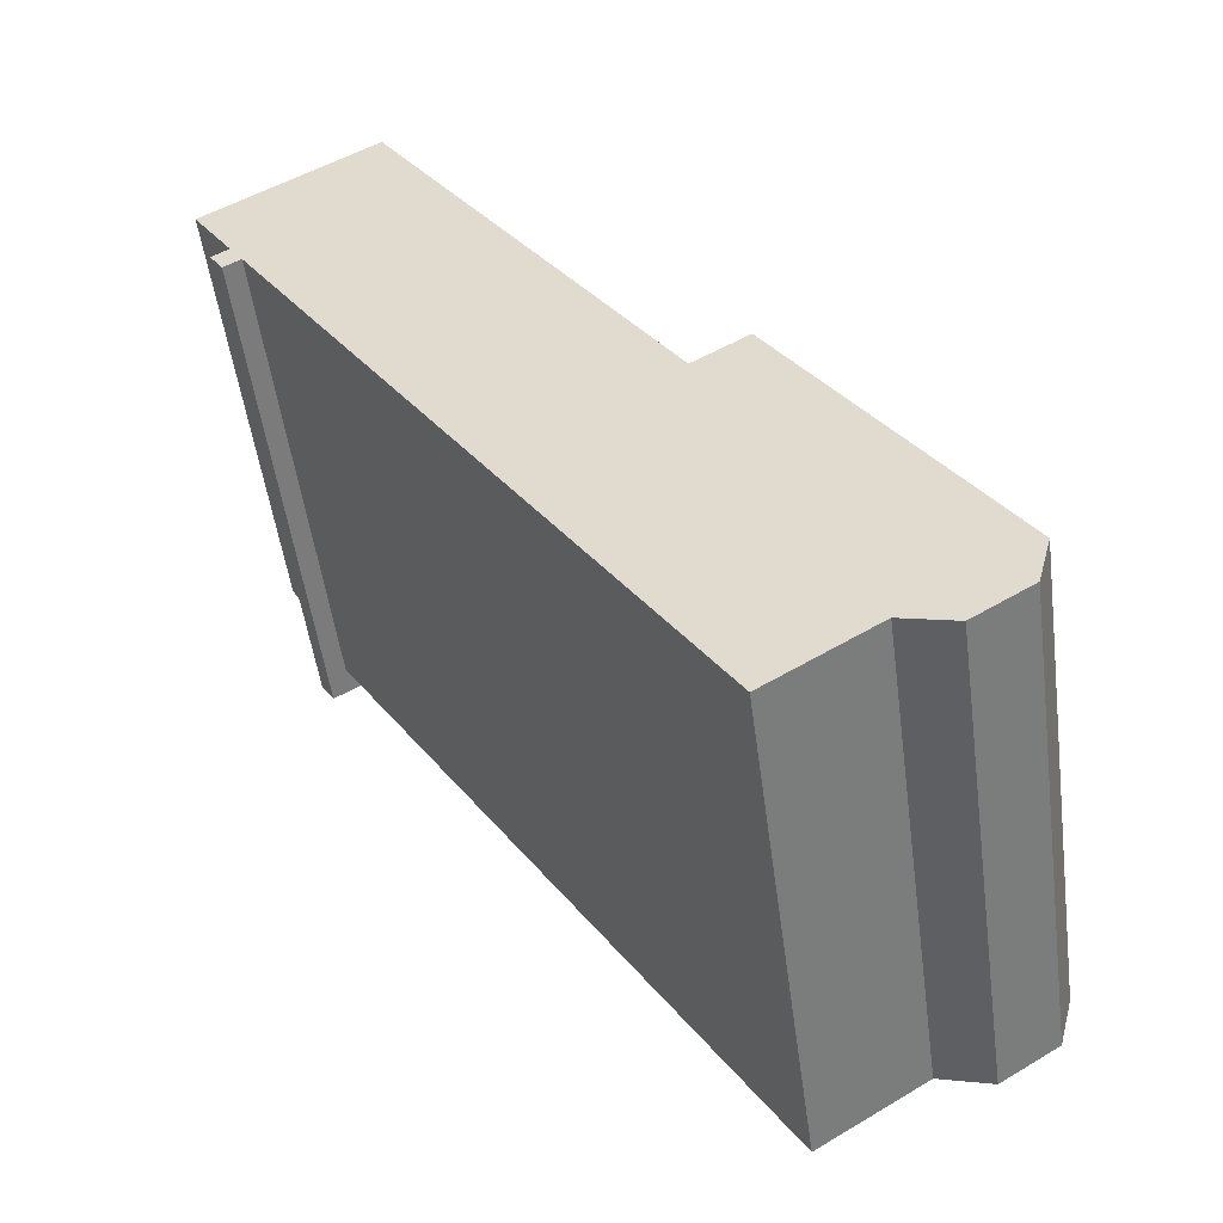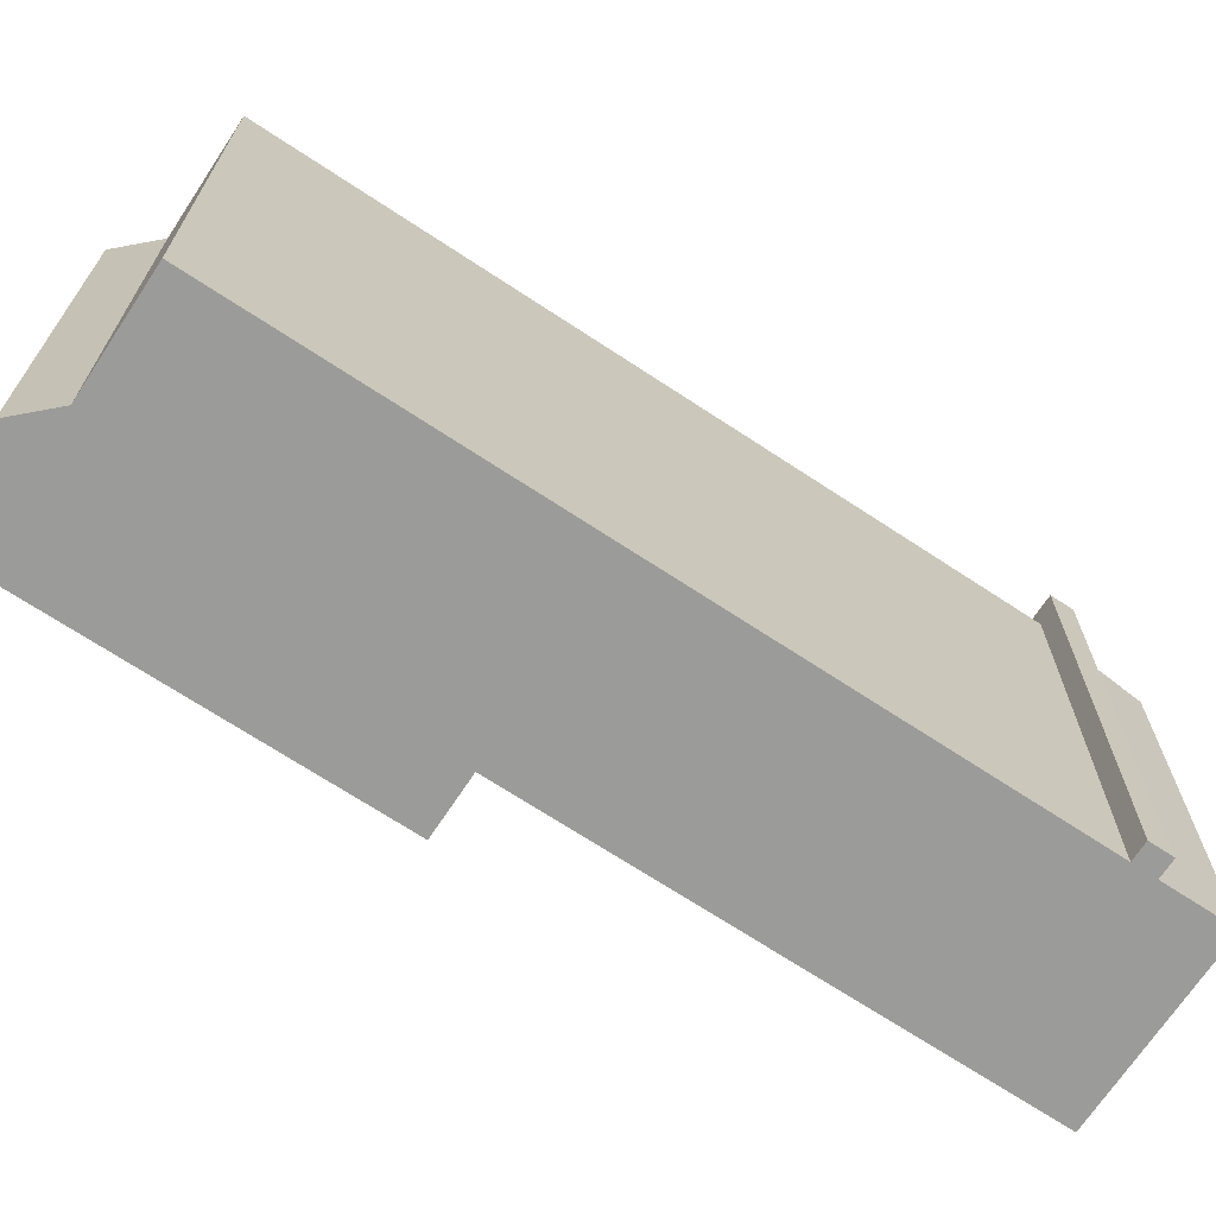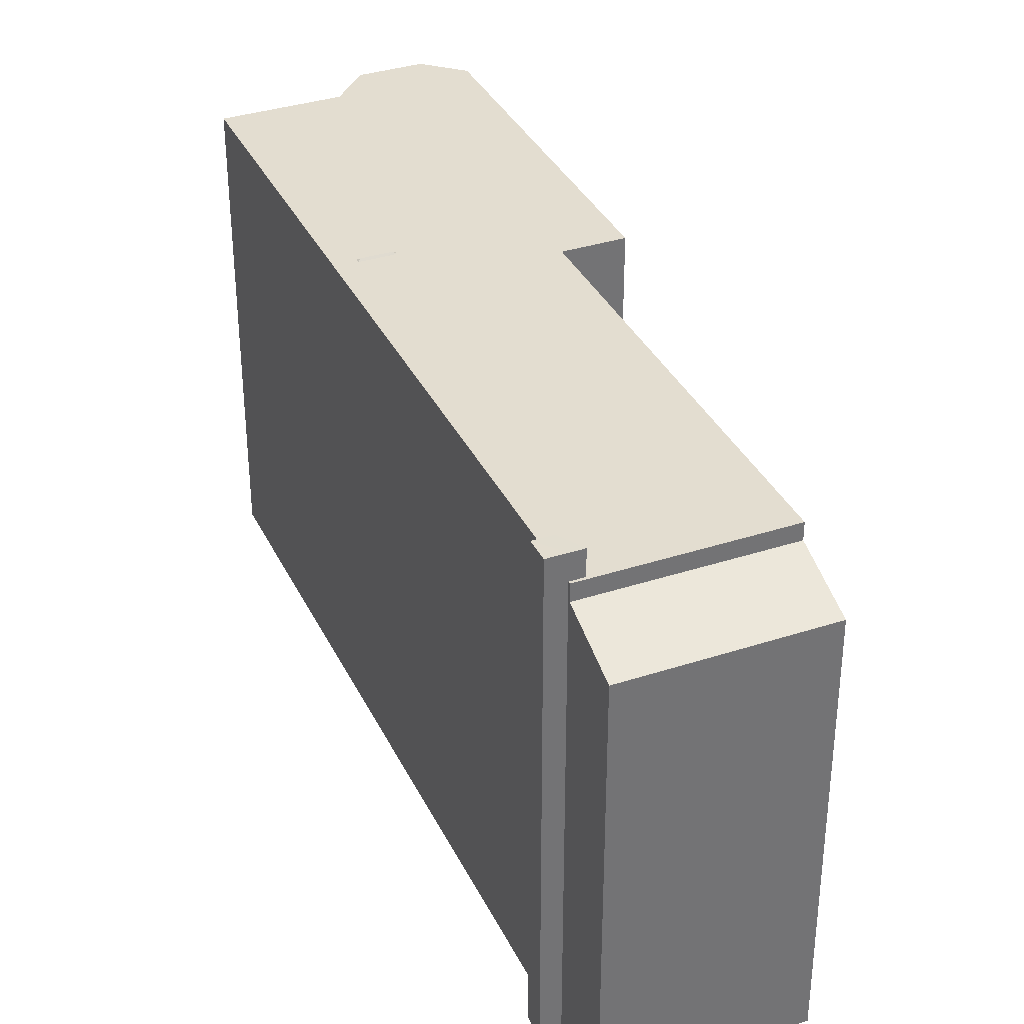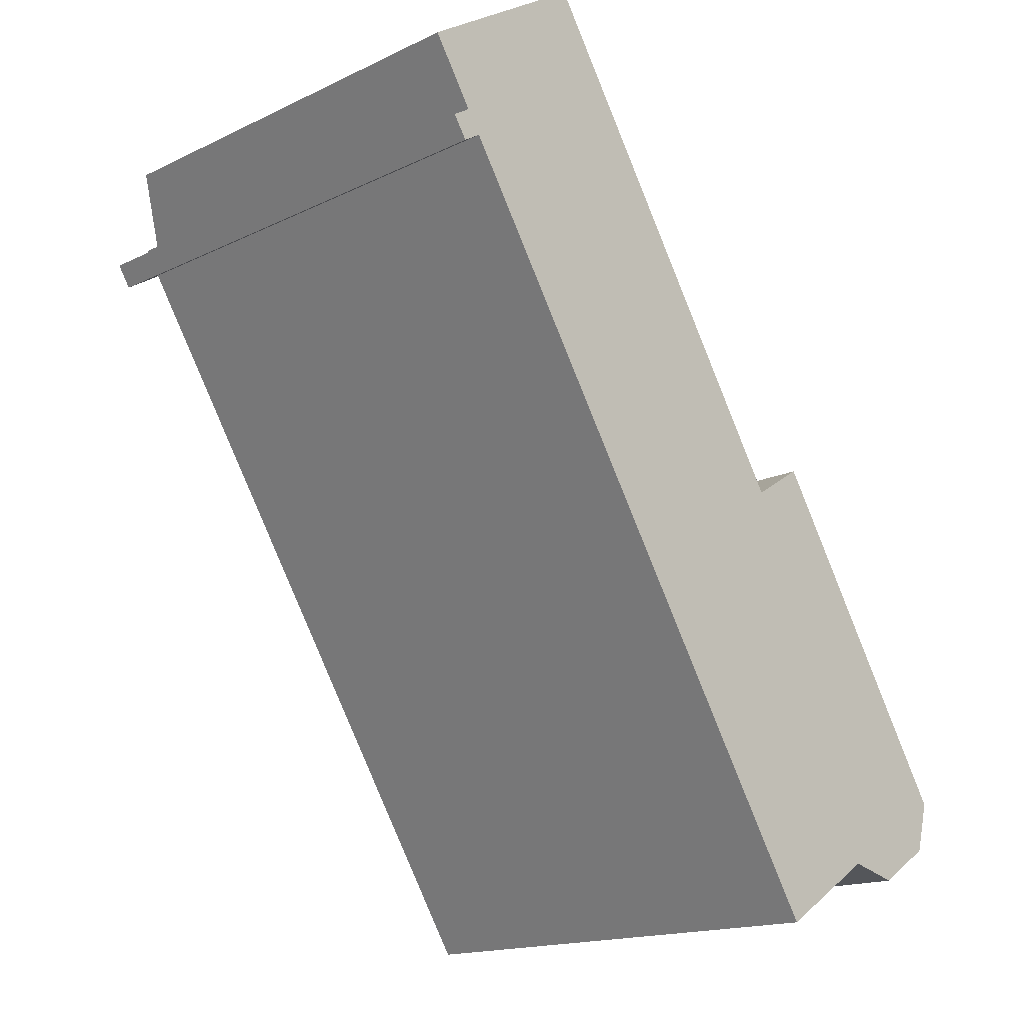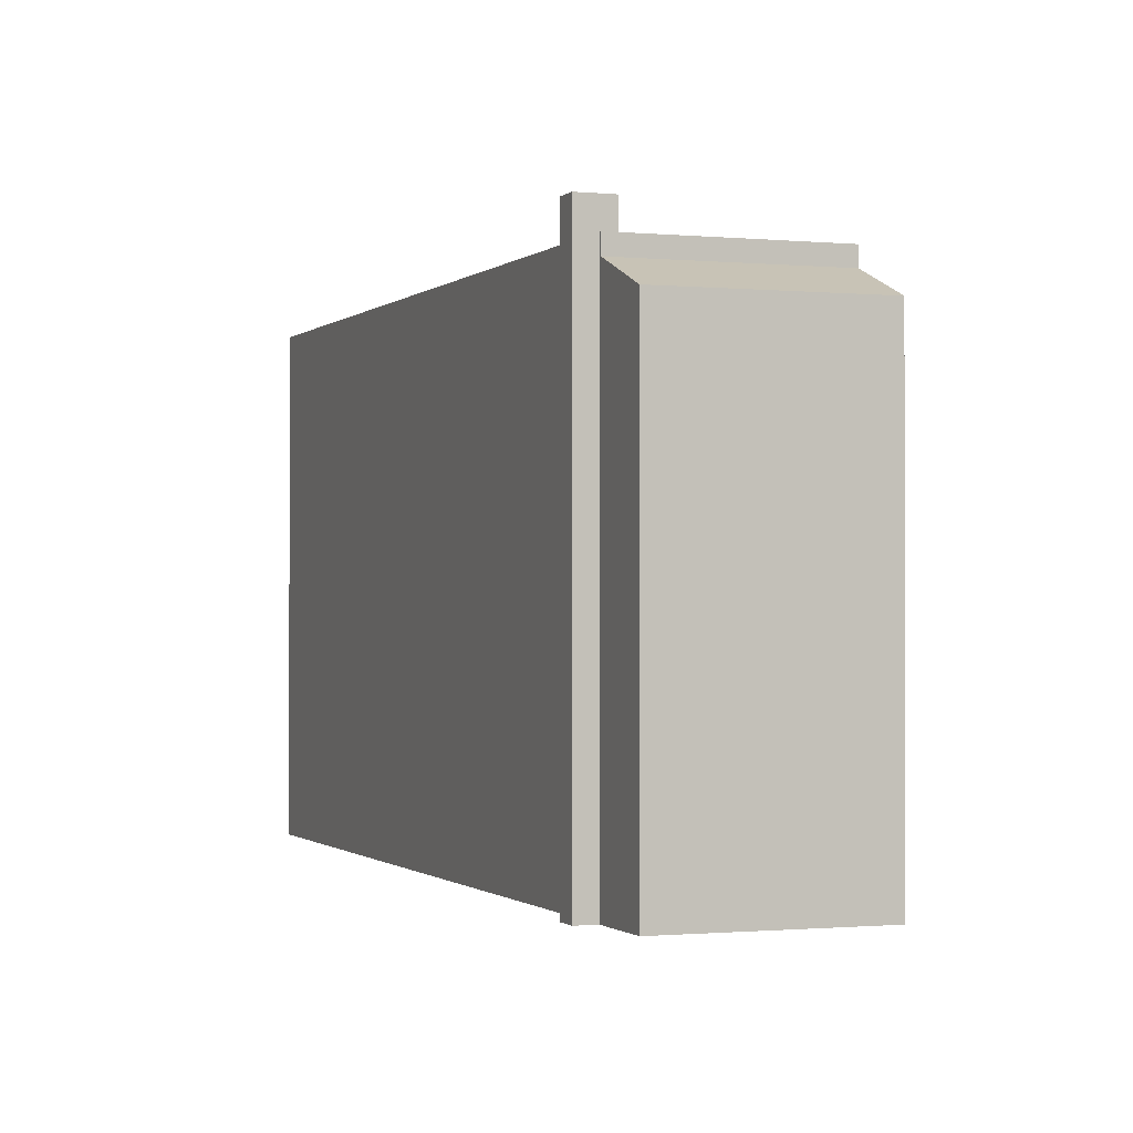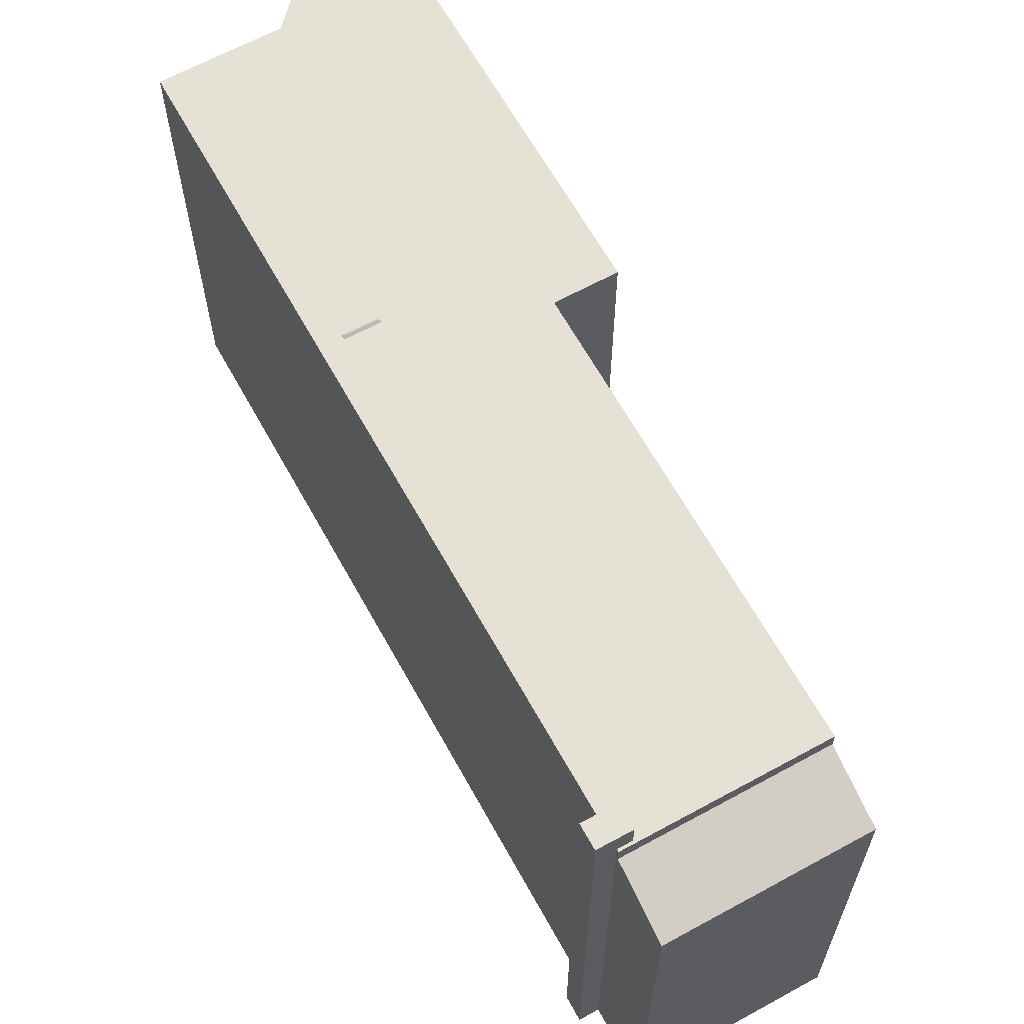
<metadata>
{"format":"obj","ext":"obj","renderer":"f3d","projection":"perspective","resolution":1024,"background":"white","views":[{"elev":-51.9,"azim":7.7,"up":"+Z"},{"elev":-69.6,"azim":-155.9,"up":"+Y"},{"elev":35.5,"azim":-55.8,"up":"+Y"},{"elev":-16.2,"azim":-45.4,"up":"+Z"},{"elev":-0.8,"azim":-53.1,"up":"+Y"},{"elev":64.2,"azim":-61.4,"up":"+Y"}]}
</metadata>
<code>
v 2.303 6.211 0.3456
v 3.68 6.212 1.222
v 8.89 6.212 -6.961
v 5.795 6.211 -8.819
v 2.303 6.211 0.3456
v 5.795 6.211 -8.819
v 3.152 6.211 -10.5
v 5.795 6.211 -8.819
v 8.89 6.212 -6.961
v 8.549 6.212 -8.222
v 5.795 6.211 -8.819
v 8.549 6.212 -8.222
v 7.111 6.212 -9.137
v 0.05638 6.211 -2.768
v 2.303 6.211 0.3456
v 0.1232 6.211 -2.874
v 0.1232 6.211 -2.874
v 2.303 6.211 0.3456
v 3.152 6.211 -10.5
v -7.927 6.211 6.901
v 2.303 6.211 0.3456
v 0.05638 6.211 -2.768
v -7.927 6.211 6.901
v 0.05638 6.211 -2.768
v -0.137 6.211 -2.889
v -0.672 6.211 -3.387
v -0.07022 6.211 -2.996
v 3.152 6.211 -10.5
v -0.07022 6.211 -2.996
v 0.1232 6.211 -2.874
v 3.152 6.211 -10.5
v -0.7401 6.211 -3.278
v -0.672 6.211 -3.387
v 3.152 6.211 -10.5
v -7.927 6.211 6.901
v -0.7401 6.211 -3.278
v 3.152 6.211 -10.5
v -7.927 6.211 6.901
v -0.137 6.211 -2.889
v -0.7401 6.211 -3.278
v -7.612 6.211 7.102
v -3.995 6.211 10.24
v 2.303 6.211 0.3456
v -7.927 6.211 6.901
v -7.612 6.211 7.102
v 2.303 6.211 0.3456
v -7.64 6.211 7.145
v -3.995 6.211 10.24
v -7.612 6.211 7.102
v -8.307 6.211 7.498
v -3.995 6.211 10.24
v -8.27 6.211 7.44
v -7.955 6.211 7.64
v -3.995 6.211 10.24
v -7.64 6.211 7.145
v -8.27 6.211 7.44
v -3.995 6.211 10.24
v -7.955 6.211 7.64
v -8.368 6.901 6.621
v -8.27 6.901 7.44
v -7.927 6.9 6.901
v -8.711 6.901 7.159
v -8.27 6.901 7.44
v -8.368 6.901 6.621
v -8.27 6.901 7.44
v -7.955 6.9 7.64
v -7.927 6.9 6.901
v -7.955 6.9 7.64
v -7.612 6.9 7.102
v -7.927 6.9 6.901
v -7.966 5.239 9.343
v -6.642 5.414 9.643
v -7.721 5.414 8.956
v -6.888 5.239 10.03
v -7.721 5.414 8.956
v -6.397 5.589 9.256
v -7.475 5.589 8.57
v -6.642 5.414 9.643
v -6.888 5.239 10.03
v -5.564 5.414 10.33
v -6.642 5.414 9.643
v -5.809 5.239 10.72
v -6.642 5.414 9.643
v -5.319 5.589 9.943
v -6.397 5.589 9.256
v -5.564 5.414 10.33
v -9.29 5.064 9.043
v -6.888 5.239 10.03
v -7.966 5.239 9.343
v -9.29 5.064 9.043
v -4.976 5.064 11.79
v -6.888 5.239 10.03
v -9.29 5.064 9.043
v -7.966 5.239 9.343
v -7.721 5.414 8.956
v -8.307 5.764 7.498
v -7.721 5.414 8.956
v -7.475 5.589 8.57
v -9.29 5.064 9.043
v -7.721 5.414 8.956
v -8.307 5.764 7.498
v -8.307 5.764 7.498
v -7.475 5.589 8.57
v -6.397 5.589 9.256
v -5.809 5.239 10.72
v -4.976 5.064 11.79
v -5.564 5.414 10.33
v -6.888 5.239 10.03
v -4.976 5.064 11.79
v -5.809 5.239 10.72
v -5.564 5.414 10.33
v -4.976 5.064 11.79
v -3.995 5.764 10.24
v -6.397 5.589 9.256
v -5.319 5.589 9.943
v -3.995 5.764 10.24
v -5.564 5.414 10.33
v -3.995 5.764 10.24
v -5.319 5.589 9.943
v -8.307 5.764 7.498
v -6.397 5.589 9.256
v -3.995 5.764 10.24
v -0.6533 6.258 -3.3
v -0.137 6.211 -2.889
v 0.03065 6.257 -2.857
v -0.7401 6.211 -3.278
v -0.137 6.211 -2.889
v -0.6533 6.258 -3.3
v -0.137 6.211 -2.889
v 0.05638 6.211 -2.768
v 0.03065 6.257 -2.857
v 0.03065 6.257 -2.857
v 0.05638 6.211 -2.768
v 0.1232 6.211 -2.874
v -0.7401 6.211 -3.278
v -0.6533 6.258 -3.3
v -0.672 6.211 -3.387
v -0.07022 6.211 -2.996
v 0.03065 6.257 -2.857
v 0.1232 6.211 -2.874
v -0.672 6.211 -3.387
v -0.6533 6.258 -3.3
v 0.03065 6.257 -2.857
v -0.672 6.211 -3.387
v 0.03065 6.257 -2.857
v -0.07022 6.211 -2.996
v -8.307 6.211 7.498
v -8.27 6.211 7.44
v -8.307 5.764 7.498
v -8.307 -6.163 7.498
v -8.307 5.764 7.498
v -8.27 -6.163 7.44
v -8.27 6.211 7.44
v -9.29 5.064 9.043
v -8.307 -6.163 7.498
v -9.29 -6.163 9.043
v -8.307 5.764 7.498
v -8.307 5.764 7.498
v -3.995 6.211 10.24
v -8.307 6.211 7.498
v -3.995 5.764 10.24
v 2.303 -6.163 0.3456
v 2.303 6.211 0.3456
v -3.995 5.764 10.24
v -3.995 -6.163 10.24
v -3.995 6.211 10.24
v -3.995 5.764 10.24
v 2.303 6.211 0.3456
v -3.995 -6.163 10.24
v -3.995 5.764 10.24
v -4.976 5.064 11.79
v -4.976 -6.163 11.79
v 3.68 -6.163 1.222
v 3.68 6.212 1.222
v 2.303 6.211 0.3456
v 2.303 -6.163 0.3456
v 3.68 6.212 1.222
v 3.68 -6.163 1.222
v 8.89 -6.163 -6.961
v 8.89 6.212 -6.961
v 8.549 -6.163 -8.222
v 8.549 6.212 -8.222
v 8.89 -6.163 -6.961
v 8.89 6.212 -6.961
v 8.549 -6.163 -8.222
v 7.111 6.212 -9.137
v 8.549 6.212 -8.222
v 7.111 -6.163 -9.137
v 5.795 6.211 -8.819
v 7.111 -6.163 -9.137
v 5.795 -6.163 -8.819
v 7.111 6.212 -9.137
v 5.795 -6.163 -8.819
v 3.152 6.211 -10.5
v 5.795 6.211 -8.819
v 3.152 -6.163 -10.5
v -7.927 6.211 6.901
v 3.152 -6.163 -10.5
v -7.927 -6.163 6.901
v 3.152 6.211 -10.5
v -8.491 -6.163 7.299
v -8.27 6.211 7.44
v -8.27 6.901 7.44
v -8.491 -6.163 7.299
v -8.27 -6.163 7.44
v -8.27 6.211 7.44
v -8.711 6.901 7.159
v -8.711 -6.163 7.159
v -8.491 -6.163 7.299
v -8.711 6.901 7.159
v -8.491 -6.163 7.299
v -8.27 6.901 7.44
v -8.27 6.211 7.44
v -7.955 6.9 7.64
v -8.27 6.901 7.44
v -7.955 6.211 7.64
v -7.927 -6.163 6.901
v -8.368 -6.163 6.621
v -7.927 6.211 6.901
v -8.368 6.901 6.621
v -8.368 6.901 6.621
v -7.927 6.9 6.901
v -7.927 6.211 6.901
v -7.612 6.9 7.102
v -7.612 6.211 7.102
v -7.927 6.211 6.901
v -7.927 6.9 6.901
v -8.711 6.901 7.159
v -8.368 -6.163 6.621
v -8.711 -6.163 7.159
v -8.368 6.901 6.621
v -7.64 6.211 7.145
v -7.612 6.211 7.102
v -7.612 6.9 7.102
v -7.955 6.9 7.64
v -7.955 6.211 7.64
v -7.64 6.211 7.145
v -7.955 6.9 7.64
v -7.64 6.211 7.145
v -7.612 6.9 7.102
v -9.29 -6.163 9.043
v -4.976 5.064 11.79
v -9.29 5.064 9.043
v -4.976 -6.163 11.79
v -8.711 -6.163 7.159
v -8.368 -6.163 6.621
v -8.491 -6.163 7.299
v -9.29 -6.163 9.043
v -8.307 -6.163 7.498
v -3.995 -6.163 10.24
v -7.927 -6.163 6.901
v -8.27 -6.163 7.44
v 3.152 -6.163 -10.5
v 2.303 -6.163 0.3456
v -4.976 -6.163 11.79
v 8.89 -6.163 -6.961
v 3.68 -6.163 1.222
v 5.795 -6.163 -8.819
v 8.549 -6.163 -8.222
v 7.111 -6.163 -9.137
g CDNNDG02_0017500
f 1 2 3
f 3 4 1
f 5 6 7
f 8 9 10
f 11 12 13
f 14 15 16
f 17 18 19
f 20 21 22
f 23 24 25
f 26 27 28
f 29 30 31
f 32 33 34
f 35 36 37
f 38 39 40
f 41 42 43
f 44 45 46
f 47 48 49
f 50 51 52
f 53 54 55
f 56 57 58
f 59 60 61
f 62 63 64
f 65 66 67
f 68 69 70
f 71 72 73
f 71 74 72
f 75 76 77
f 75 78 76
f 79 80 81
f 79 82 80
f 83 84 85
f 83 86 84
f 87 88 89
f 90 91 92
f 93 94 95
f 96 97 98
f 99 100 101
f 102 103 104
f 105 106 107
f 108 109 110
f 111 112 113
f 114 115 116
f 117 118 119
f 120 121 122
f 123 124 125
f 126 127 128
f 129 130 131
f 132 133 134
f 135 136 137
f 138 139 140
f 141 142 143
f 144 145 146
f 147 148 149
f 150 151 152
f 152 151 153
f 154 155 156
f 155 154 157
f 158 159 160
f 158 161 159
f 162 163 164
f 165 162 164
f 166 167 168
f 169 170 171
f 172 169 171
f 173 174 175
f 175 176 173
f 177 178 179
f 179 180 177
f 181 182 183
f 183 182 184
f 185 186 187
f 186 185 188
f 189 190 191
f 189 192 190
f 193 194 195
f 194 193 196
f 197 198 199
f 197 200 198
f 201 202 203
f 204 205 206
f 207 208 209
f 210 211 212
f 213 214 215
f 214 213 216
f 217 218 219
f 220 219 218
f 221 222 223
f 224 225 226
f 227 224 226
f 228 229 230
f 228 231 229
f 232 233 234
f 235 236 237
f 238 239 240
f 241 242 243
f 242 241 244
f 245 246 247
f 248 249 250
f 247 246 251
f 249 252 250
f 251 253 254
f 252 251 250
f 247 251 252
f 248 250 255
f 254 256 257
f 251 254 250
f 254 258 256
f 254 253 258
f 258 259 256
f 258 260 259

</code>
